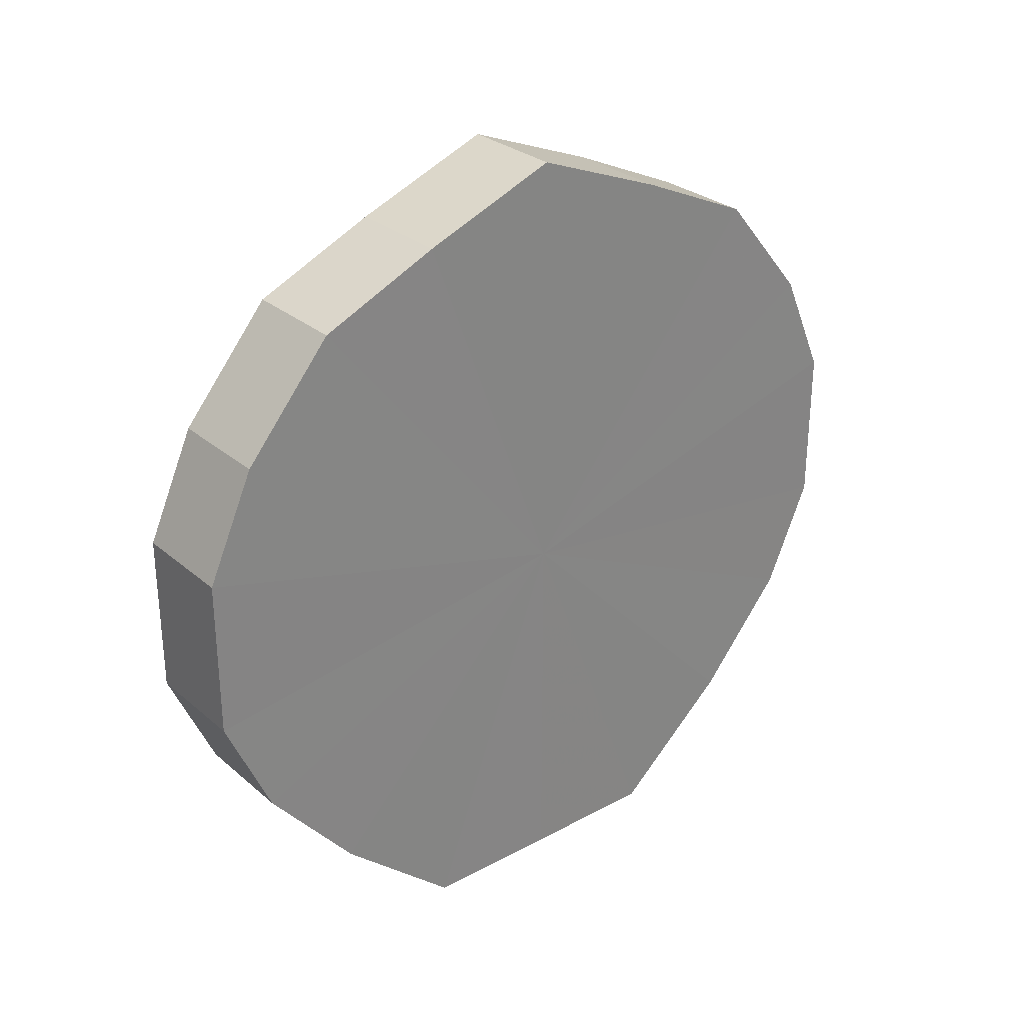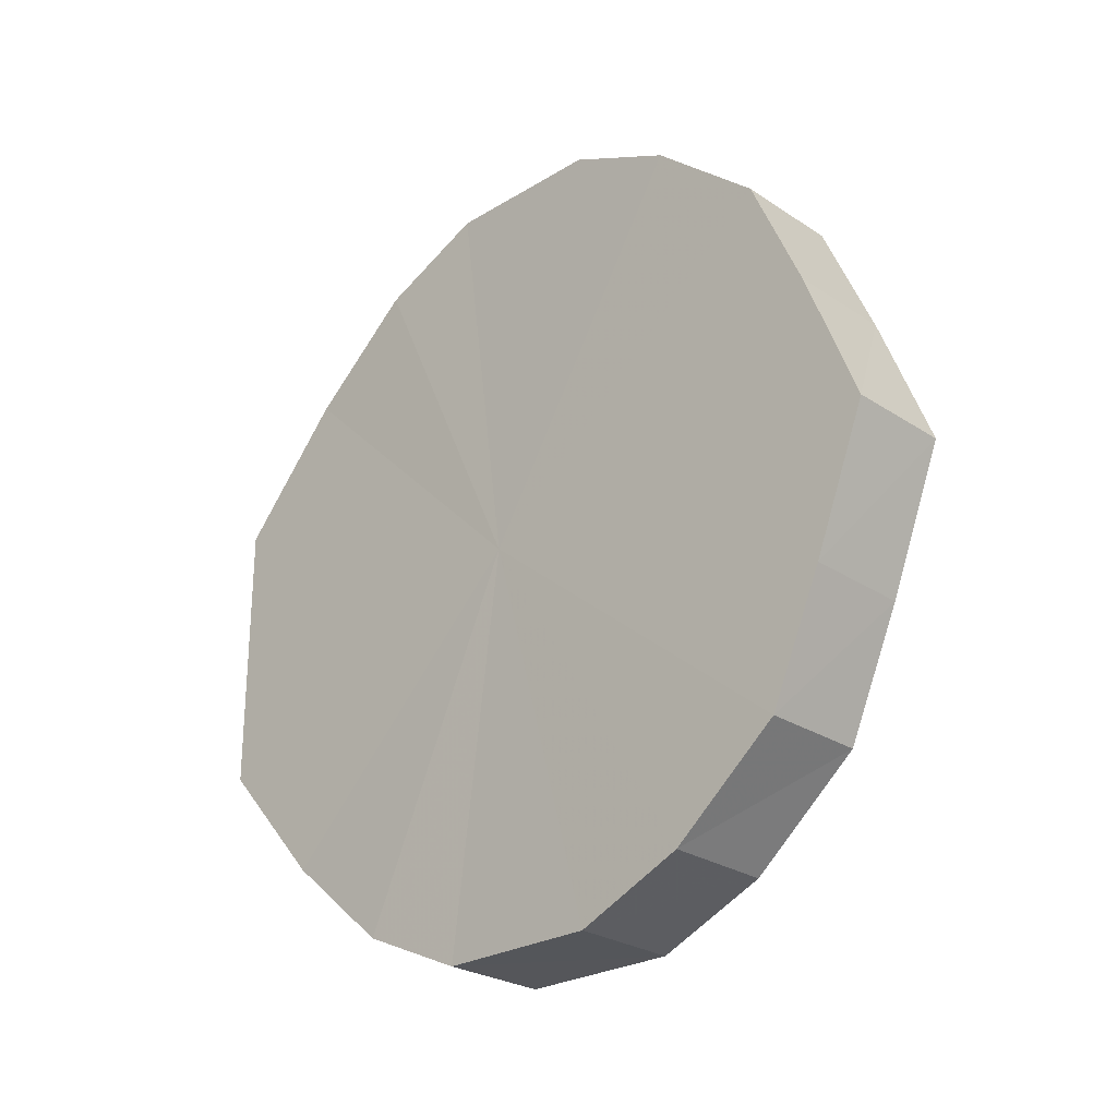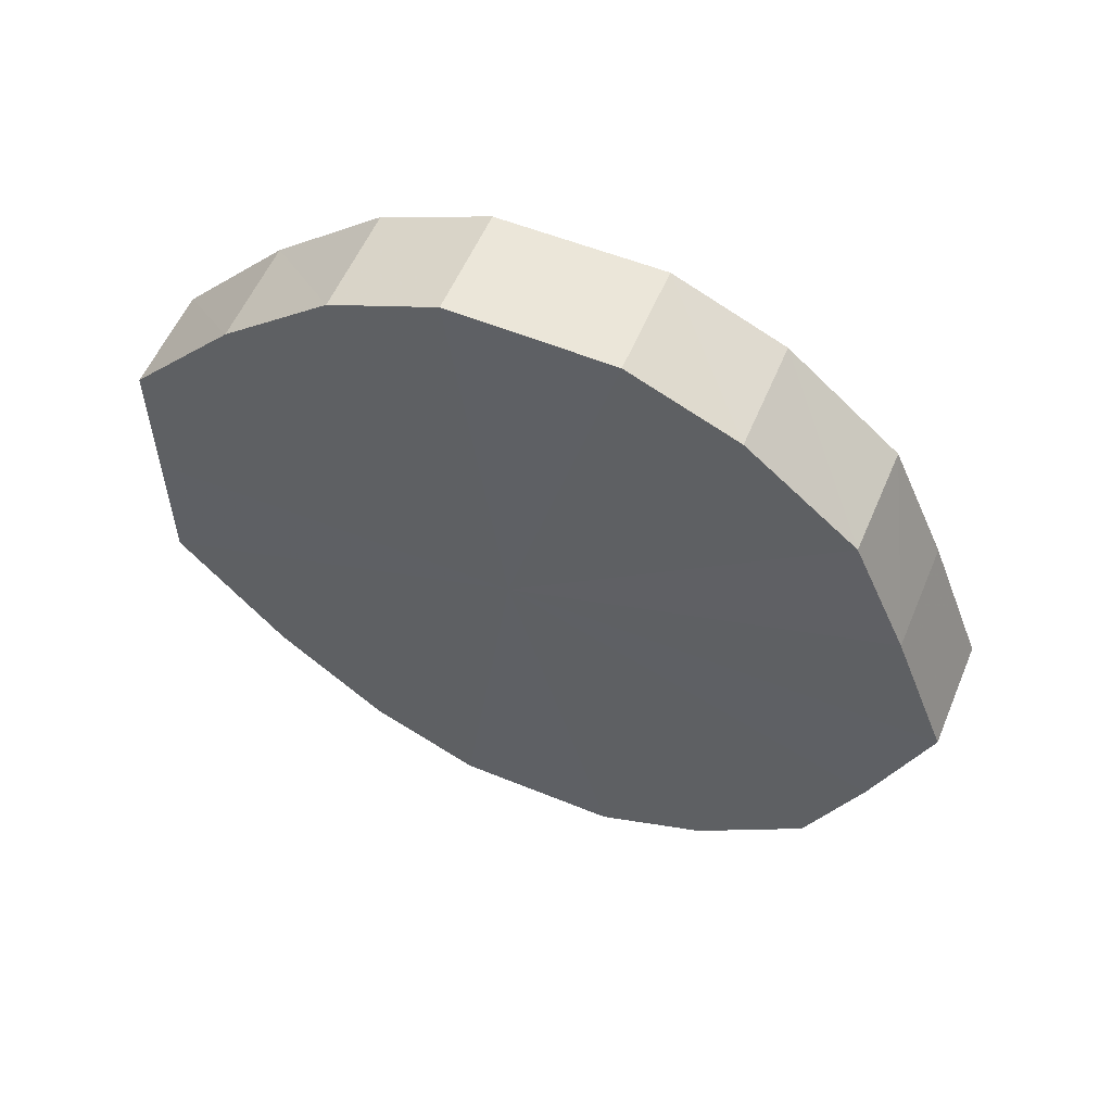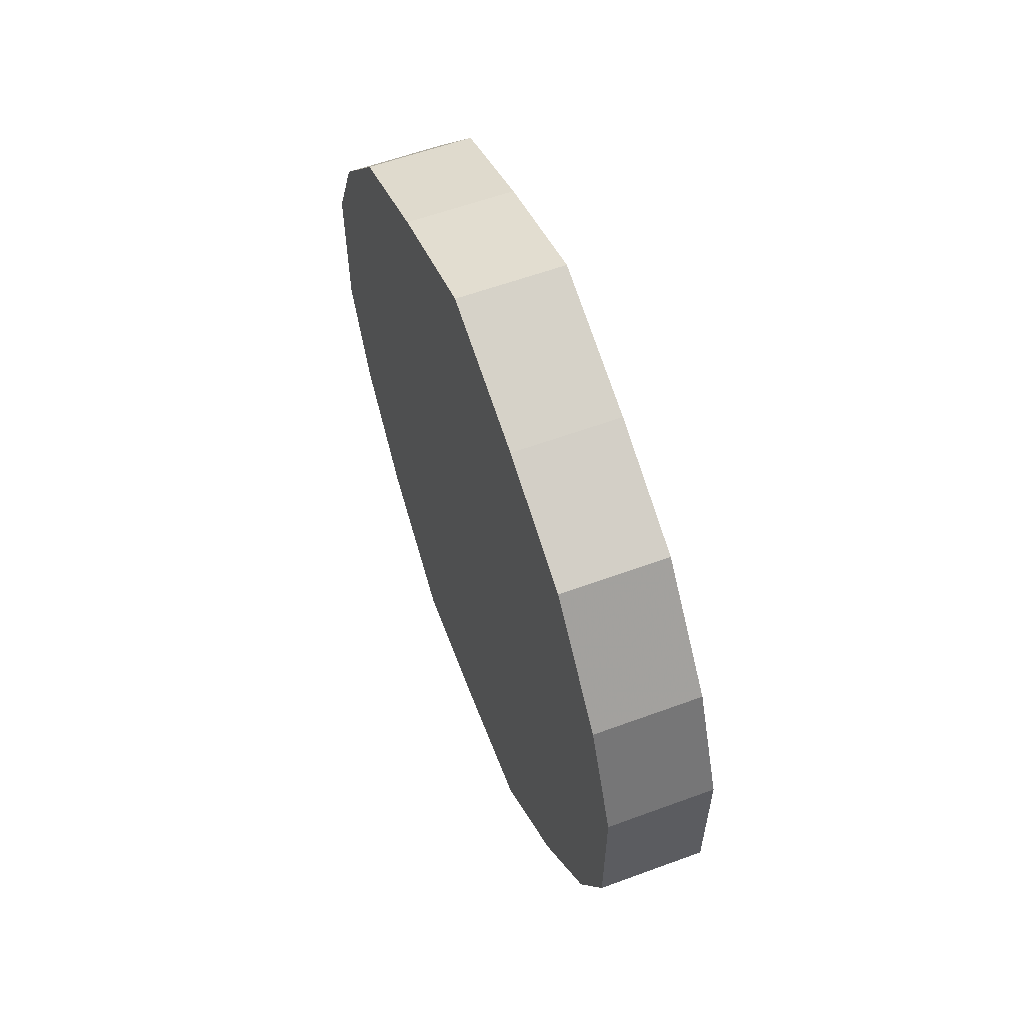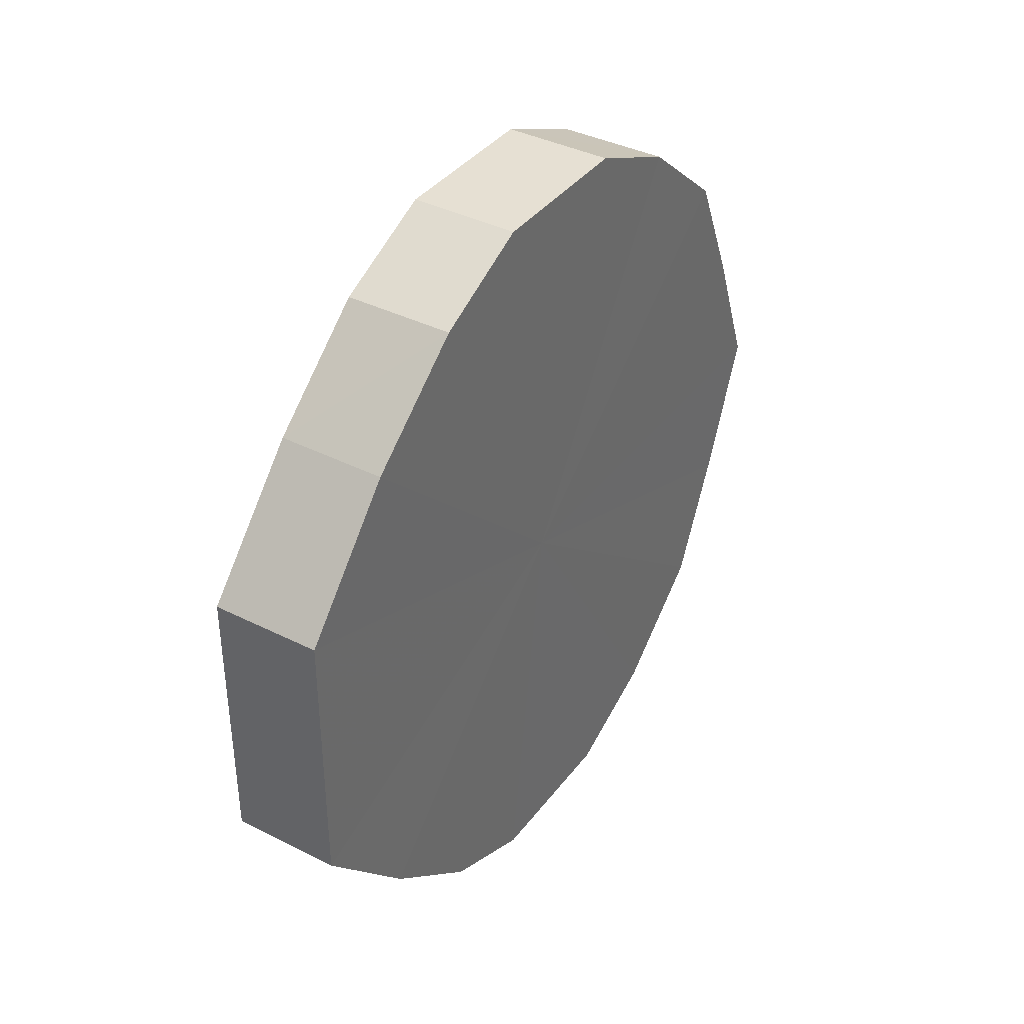
<metadata>
{"format":"obj","ext":"obj","renderer":"f3d","projection":"perspective","resolution":1024,"background":"white","views":[{"elev":28.8,"azim":51.2,"up":"+Y"},{"elev":-25.7,"azim":133.8,"up":"+Z"},{"elev":56.7,"azim":112.8,"up":"+Z"},{"elev":59.2,"azim":-20.6,"up":"+Y"},{"elev":38.4,"azim":32.7,"up":"+Z"}]}
</metadata>
<code>
o 14053
v 2176 1875 13.15
v 2176 1875 13.18
v 2176 1875 13.15
v 2176 1875 13.2
v 2176 1875 13.18
v 2176 1875 13.12
v 2176 1875 13.12
v 2176 1875 13.22
v 2176 1875 13.2
v 2176 1875 13.1
v 2176 1875 13.1
v 2176 1875 13.22
v 2176 1875 13.22
v 2176 1875 13.09
v 2176 1875 13.09
v 2176 1875 13.22
v 2176 1875 13.22
v 2176 1875 13.08
v 2176 1875 13.08
v 2176 1875 13.22
v 2176 1875 13.22
v 2176 1875 13.08
v 2176 1875 13.08
v 2176 1875 13.2
v 2176 1875 13.22
v 2176 1875 13.09
v 2176 1875 13.09
v 2176 1875 13.18
v 2176 1875 13.2
v 2176 1875 13.1
v 2176 1875 13.1
v 2176 1875 13.15
v 2176 1875 13.18
v 2176 1875 13.12
v 2176 1875 13.12
v 2176 1875 13.15
v 2176 1875 13.15
v 2176 1875 13.18
v 2176 1875 13.18
v 2176 1875 13.2
v 2176 1875 13.2
v 2176 1875 13.12
v 2176 1875 13.15
v 2176 1875 13.1
v 2176 1875 13.12
v 2176 1875 13.22
v 2176 1875 13.22
v 2176 1875 13.09
v 2176 1875 13.1
v 2176 1875 13.08
v 2176 1875 13.09
v 2176 1875 13.22
v 2176 1875 13.22
v 2176 1875 13.08
v 2176 1875 13.08
v 2176 1875 13.09
v 2176 1875 13.08
v 2176 1875 13.22
v 2176 1875 13.22
v 2176 1875 13.1
v 2176 1875 13.09
v 2176 1875 13.12
v 2176 1875 13.1
v 2176 1875 13.22
v 2176 1875 13.22
v 2176 1875 13.15
v 2176 1875 13.12
v 2176 1875 13.18
v 2176 1875 13.15
v 2176 1875 13.2
v 2176 1875 13.2
v 2176 1875 13.18
v 2176 1875 13.15
v 2176 1875 13.18
v 2176 1875 13.15
v 2176 1875 13.2
v 2176 1875 13.12
v 2176 1875 13.22
v 2176 1875 13.1
v 2176 1875 13.22
v 2176 1875 13.09
v 2176 1875 13.22
v 2176 1875 13.08
v 2176 1875 13.22
v 2176 1875 13.08
v 2176 1875 13.2
v 2176 1875 13.09
v 2176 1875 13.18
v 2176 1875 13.1
v 2176 1875 13.15
v 2176 1875 13.12
v 2176 1875 13.15
v 2176 1875 13.15
v 2176 1875 13.18
v 2176 1875 13.12
v 2176 1875 13.2
v 2176 1875 13.1
v 2176 1875 13.22
v 2176 1875 13.09
v 2176 1875 13.22
v 2176 1875 13.08
v 2176 1875 13.22
v 2176 1875 13.08
v 2176 1875 13.22
v 2176 1875 13.09
v 2176 1875 13.2
v 2176 1875 13.1
v 2176 1875 13.18
v 2176 1875 13.12
v 2176 1875 13.15
f 1 2 3
f 2 4 5
f 6 1 7
f 4 8 9
f 10 6 11
f 8 12 13
f 14 10 15
f 12 16 17
f 18 14 19
f 16 20 21
f 22 18 23
f 20 24 25
f 26 22 27
f 24 28 29
f 30 26 31
f 28 32 33
f 34 30 35
f 32 34 36
f 37 38 39
f 39 40 41
f 42 43 37
f 44 45 42
f 41 46 47
f 48 49 44
f 50 51 48
f 47 52 53
f 54 55 50
f 56 57 54
f 53 58 59
f 60 61 56
f 62 63 60
f 59 64 65
f 66 67 62
f 68 69 66
f 65 70 71
f 71 72 68
f 73 74 75
f 73 76 74
f 73 75 77
f 73 78 76
f 73 77 79
f 73 80 78
f 73 79 81
f 73 82 80
f 73 81 83
f 73 84 82
f 73 83 85
f 73 86 84
f 73 85 87
f 73 88 86
f 73 87 89
f 73 90 88
f 73 89 91
f 73 91 90
f 92 93 94
f 92 95 93
f 92 94 96
f 92 97 95
f 92 96 98
f 92 99 97
f 92 98 100
f 92 101 99
f 92 100 102
f 92 103 101
f 92 102 104
f 92 105 103
f 92 104 106
f 92 107 105
f 92 106 108
f 92 109 107
f 92 108 110
f 92 110 109

</code>
